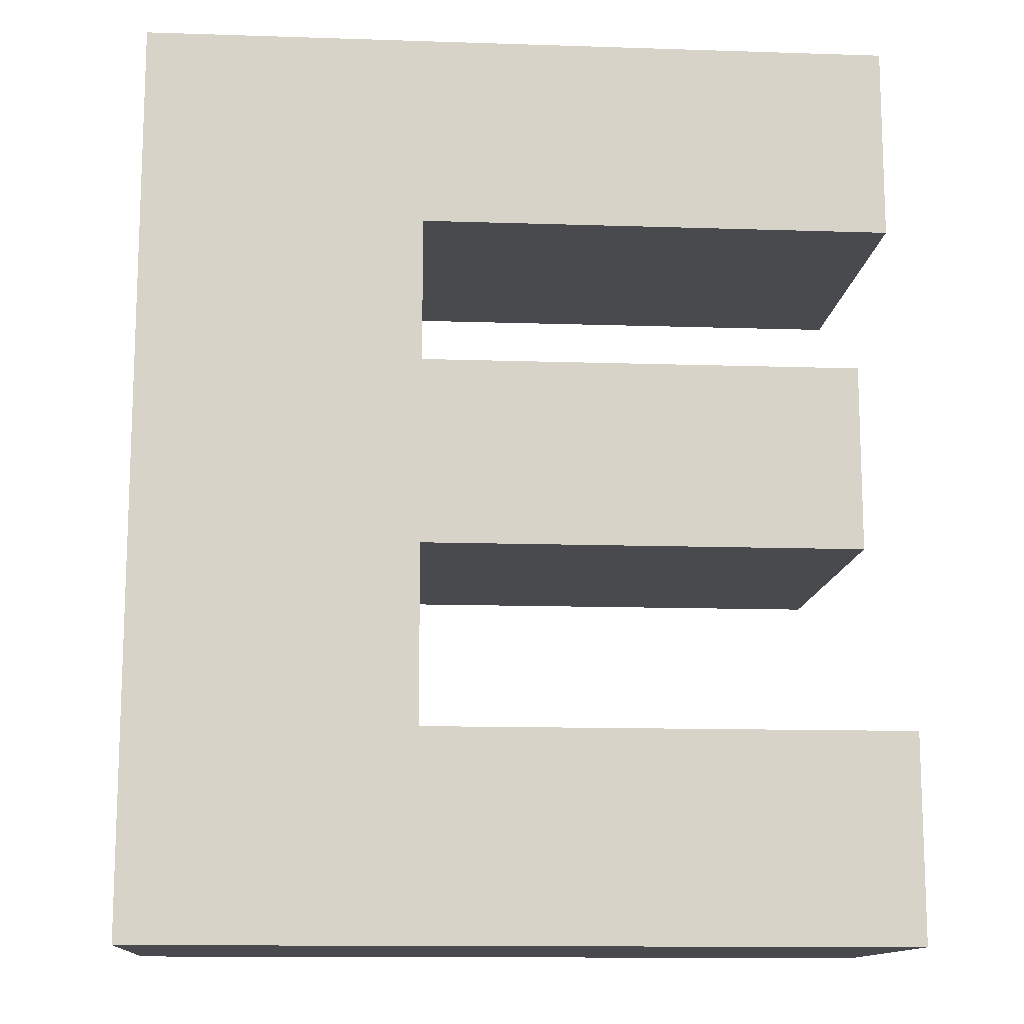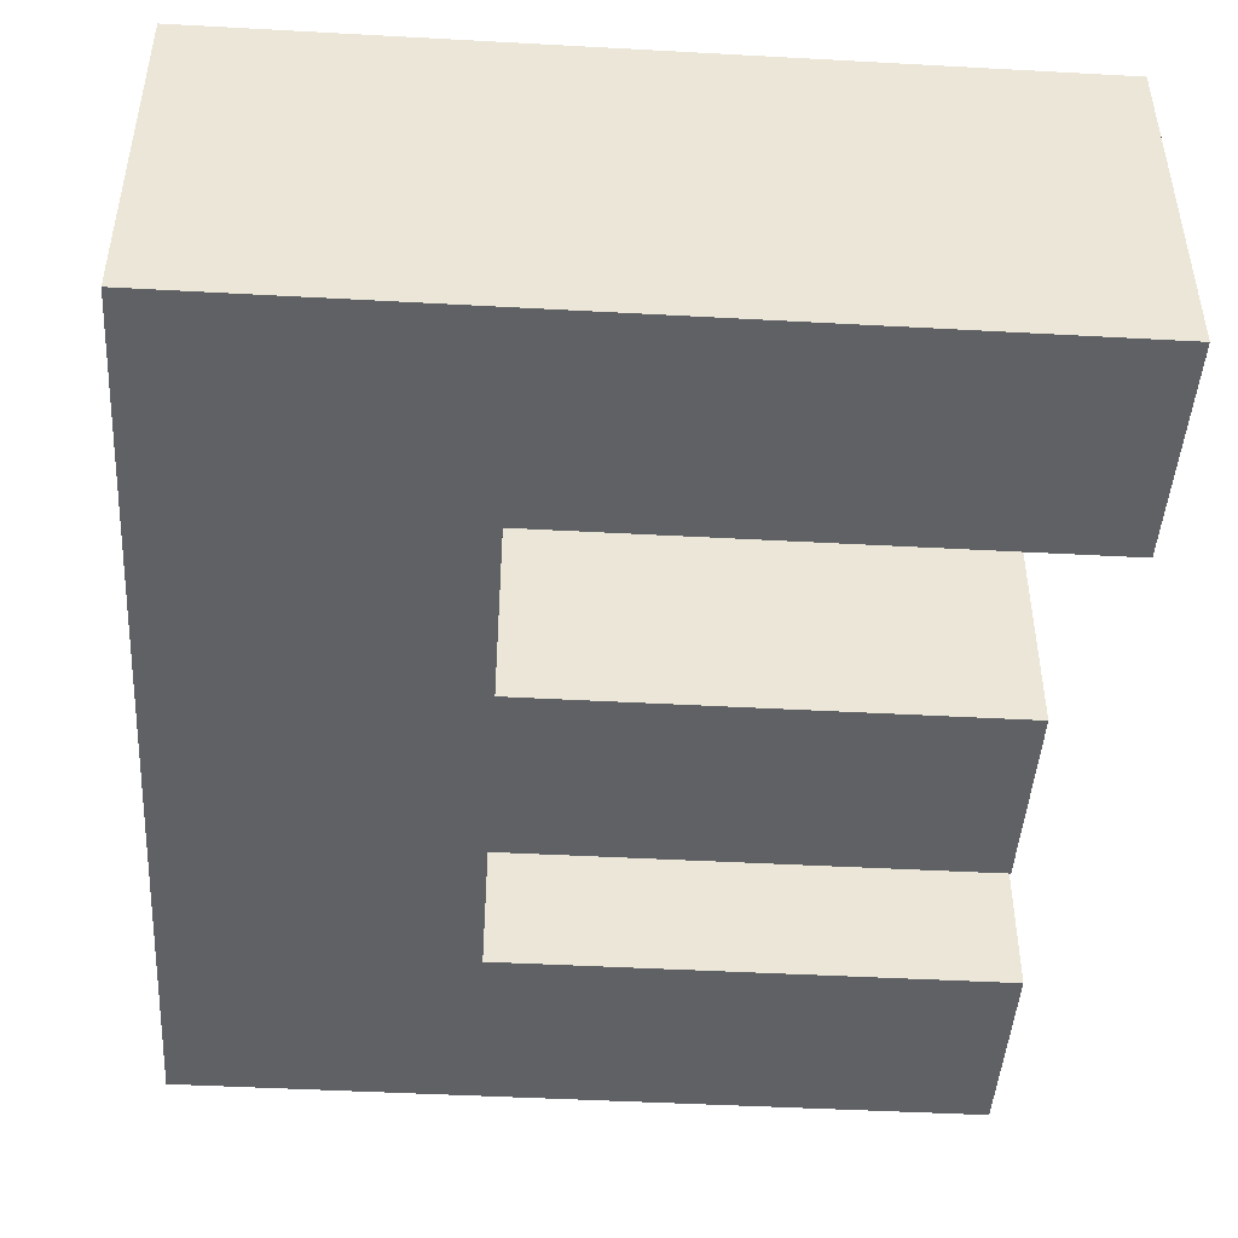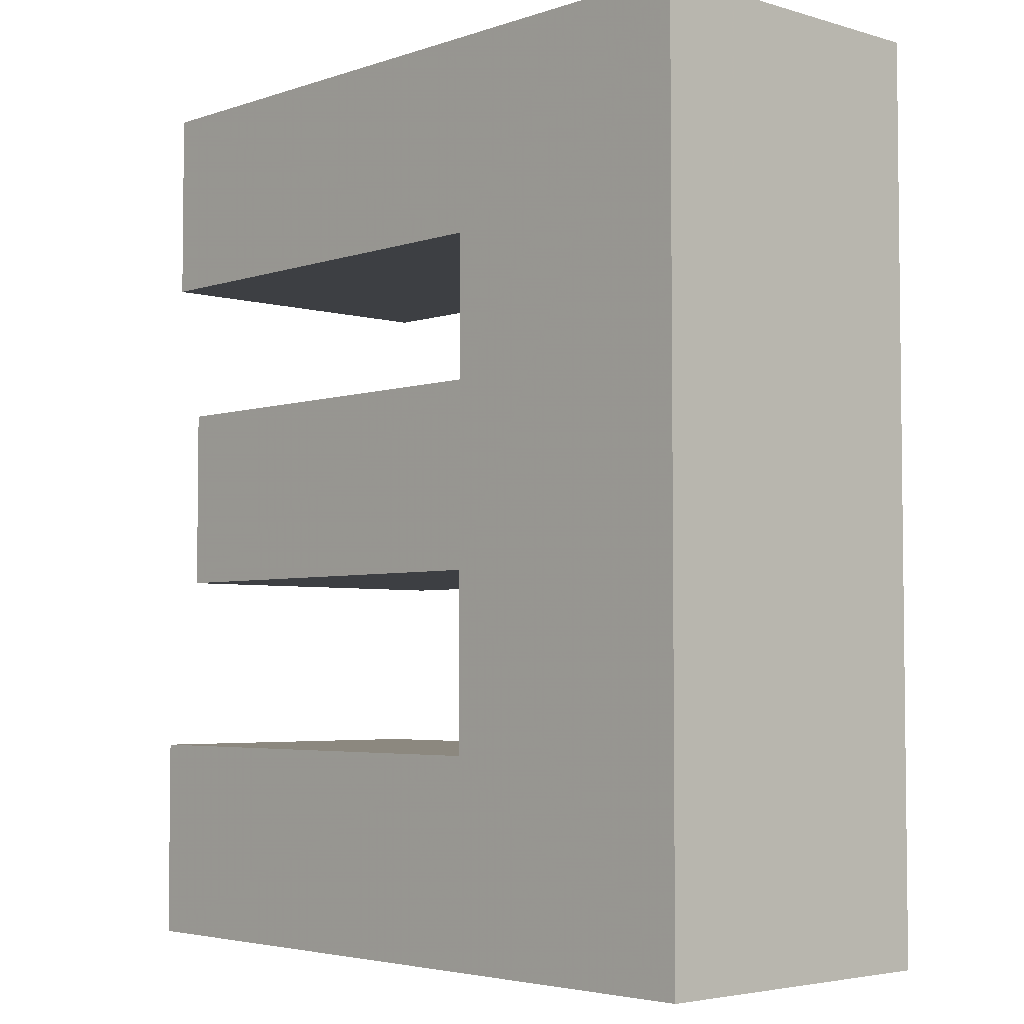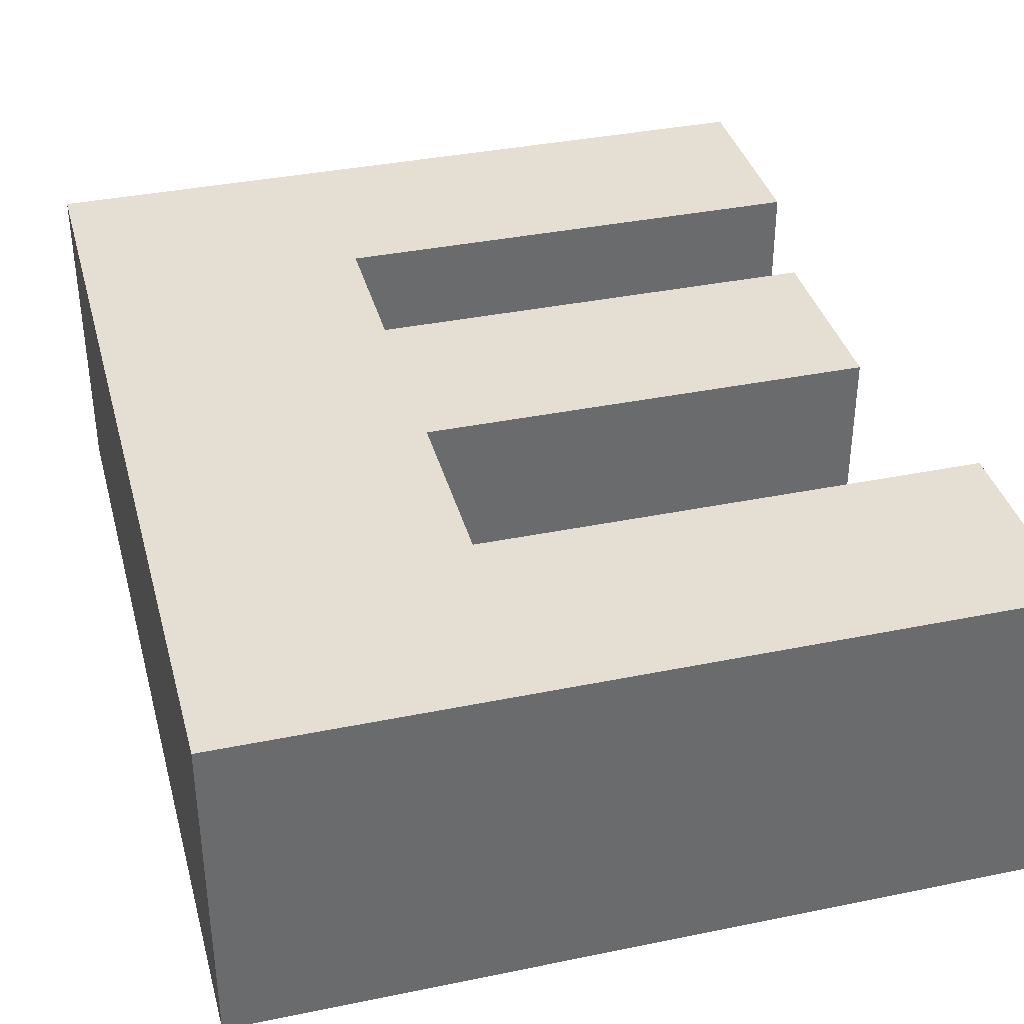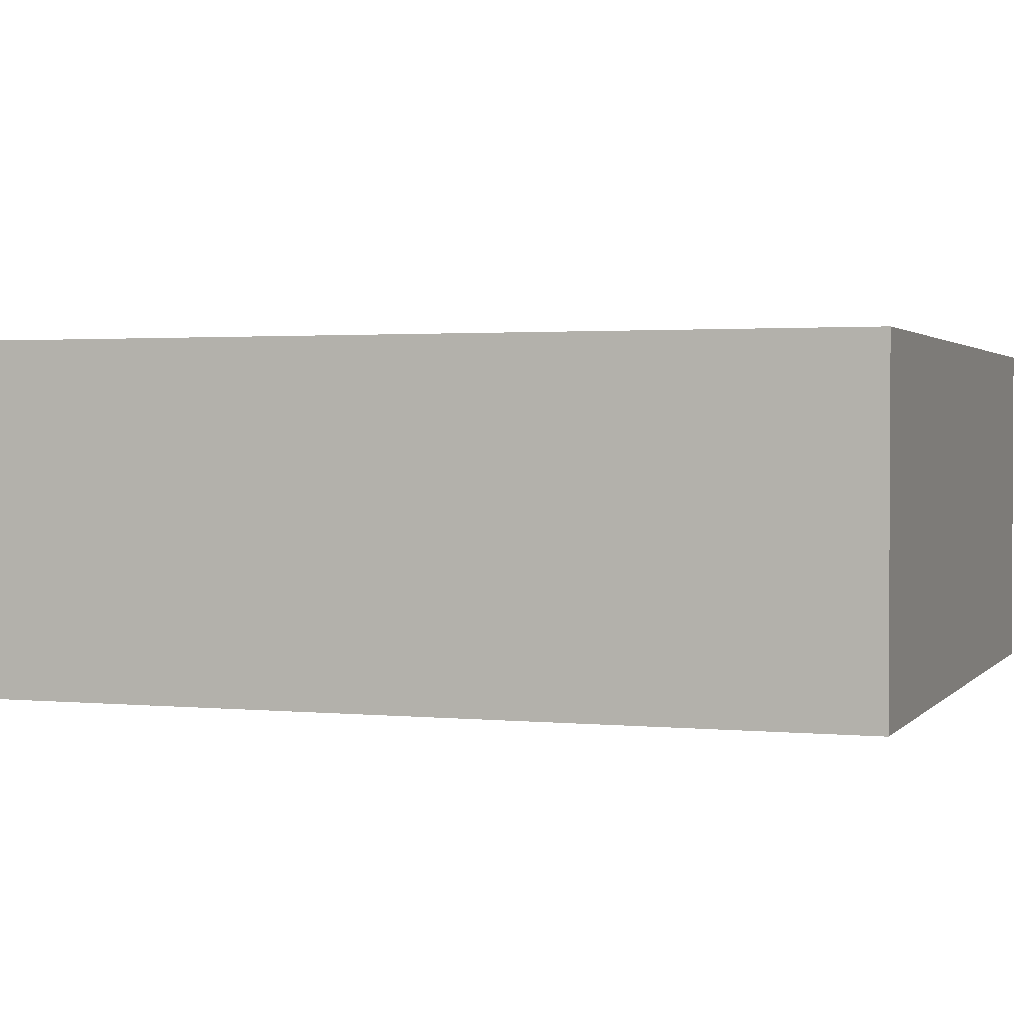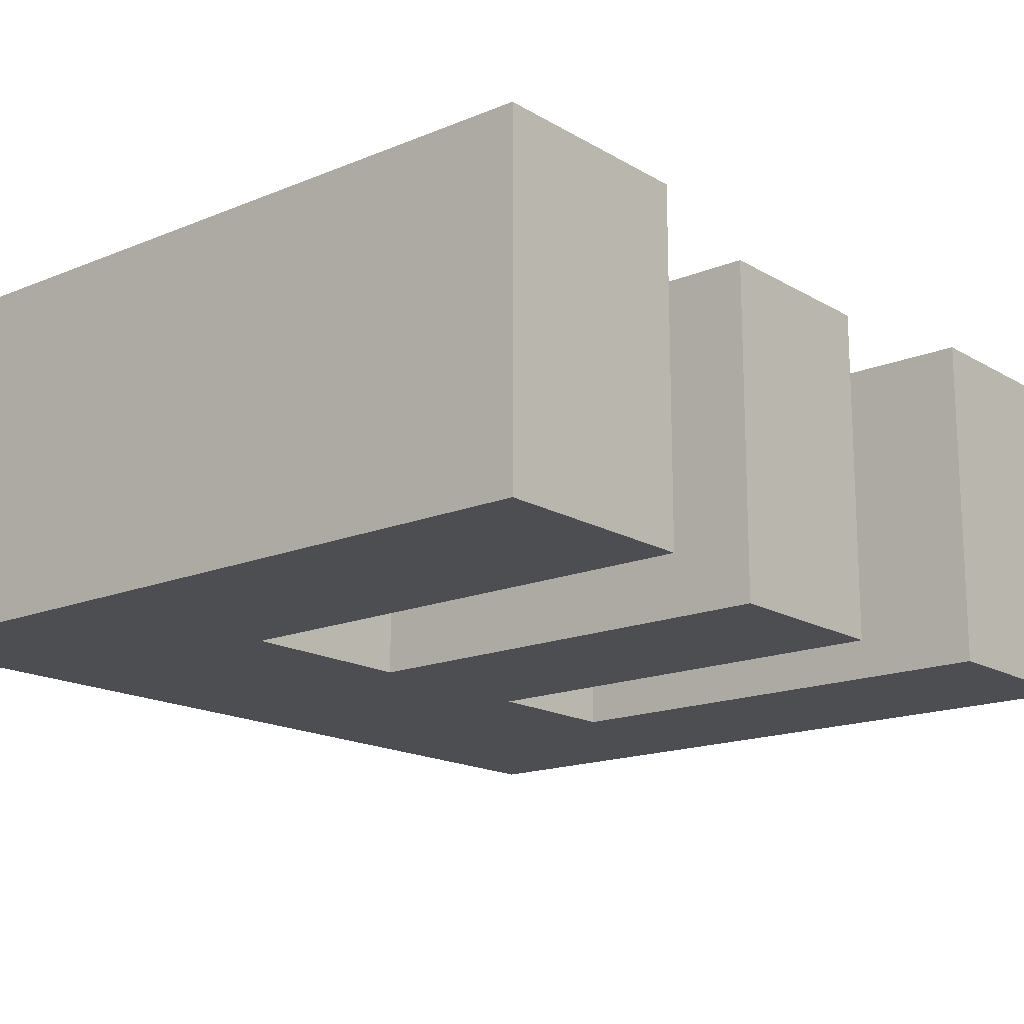
<metadata>
{"format":"obj","ext":"obj","renderer":"f3d","projection":"perspective","resolution":1024,"background":"white","views":[{"elev":-12.9,"azim":-4.3,"up":"+Y"},{"elev":-45.7,"azim":-3.6,"up":"+Z"},{"elev":-4.1,"azim":-133.0,"up":"+Y"},{"elev":37.0,"azim":-14.8,"up":"+Z"},{"elev":1.8,"azim":-70.7,"up":"+Z"},{"elev":-16.5,"azim":40.1,"up":"+Z"}]}
</metadata>
<code>
o obj_0
v 5.337 		-8.47 		4
v 5.337 		-8.47 		0
v 5.337 		-19.53 		4
v 5.337 		-19.53 		0
v 14.66 		-19.53 		4
v 14.66 		-19.53 		0
v 14.5 		-8.47 		0
v 14.5 		-10.83 		0
v 8.763 		-17.02 		0
v 14.66 		-17.02 		0
v 14.66 		-17.02 		4
v 8.763 		-10.83 		0
v 14.5 		-8.47 		4
v 8.763 		-12.59 		0
v 14.5 		-10.83 		4
v 14.08 		-12.59 		0
v 8.763 		-10.83 		4
v 8.763 		-17.02 		4
v 14.08 		-14.85 		4
v 8.763 		-14.85 		4
v 8.763 		-12.59 		4
v 14.08 		-14.85 		0
v 8.763 		-14.85 		0
v 14.08 		-12.59 		4
g group_0_7720667
f 3 1 2
f 3 2 4
f 5 3 4
f 5 4 6
f 7 8 12
f 10 6 9
f 6 4 9
f 2 23 4
f 11 5 6
f 11 6 10
f 13 15 8
f 13 8 7
f 19 20 23
f 19 23 22
f 18 20 3
f 1 3 20
f 1 20 21
f 1 21 17
f 14 16 22
f 14 22 23
f 1 13 7
f 10 9 18
f 10 18 11
f 1 17 13
f 21 20 19
f 21 19 24
f 16 14 21
f 16 21 24
f 12 8 17
f 15 17 8
f 11 18 5
f 3 5 18
f 13 17 15
f 20 18 9
f 20 9 23
f 2 7 12
f 2 12 14
f 23 2 14
f 9 4 23
f 24 19 22
f 24 22 16
f 17 21 14
f 17 14 12
f 7 2 1

</code>
